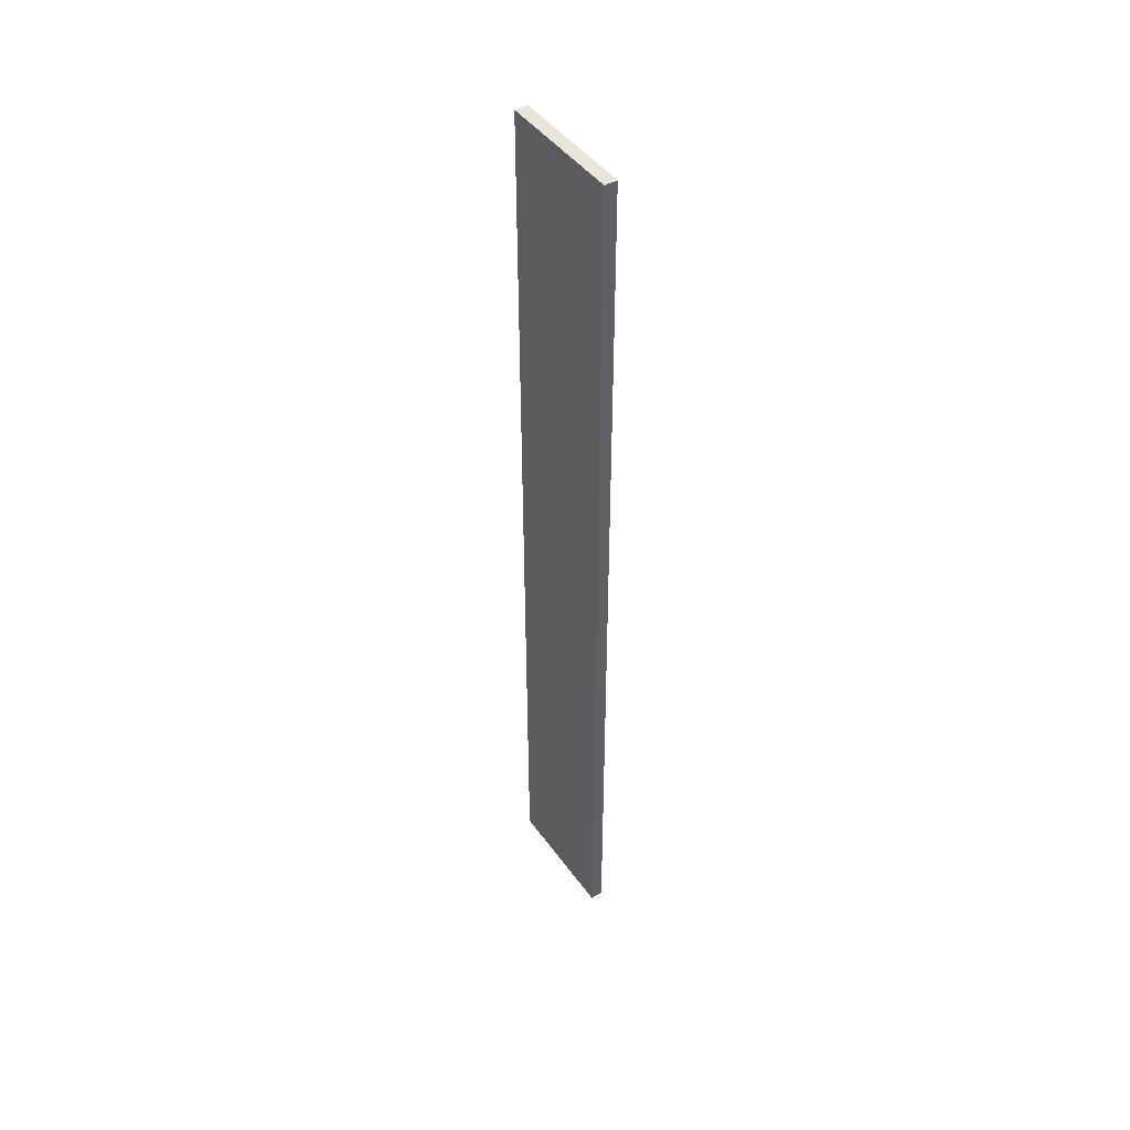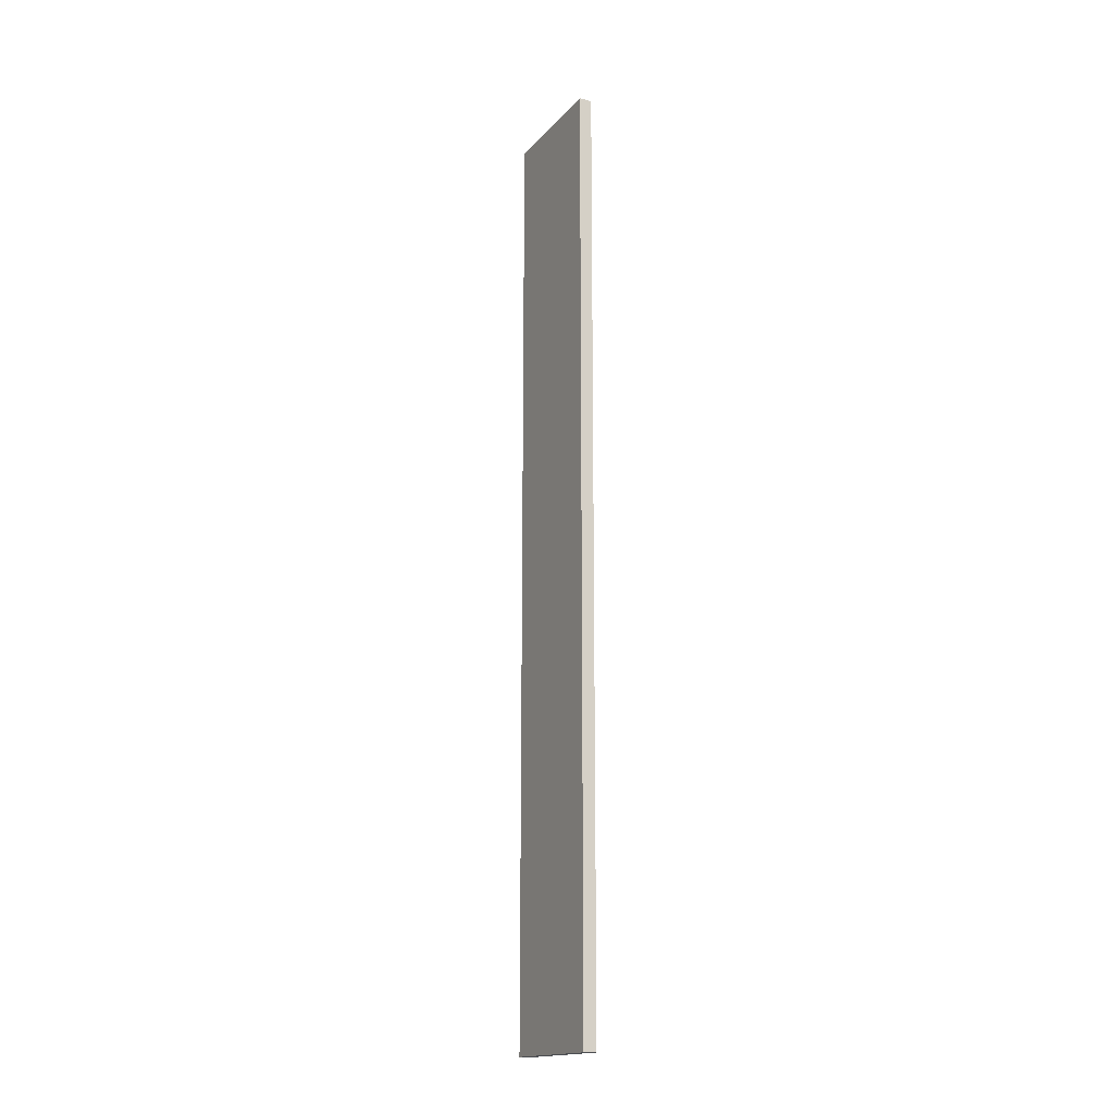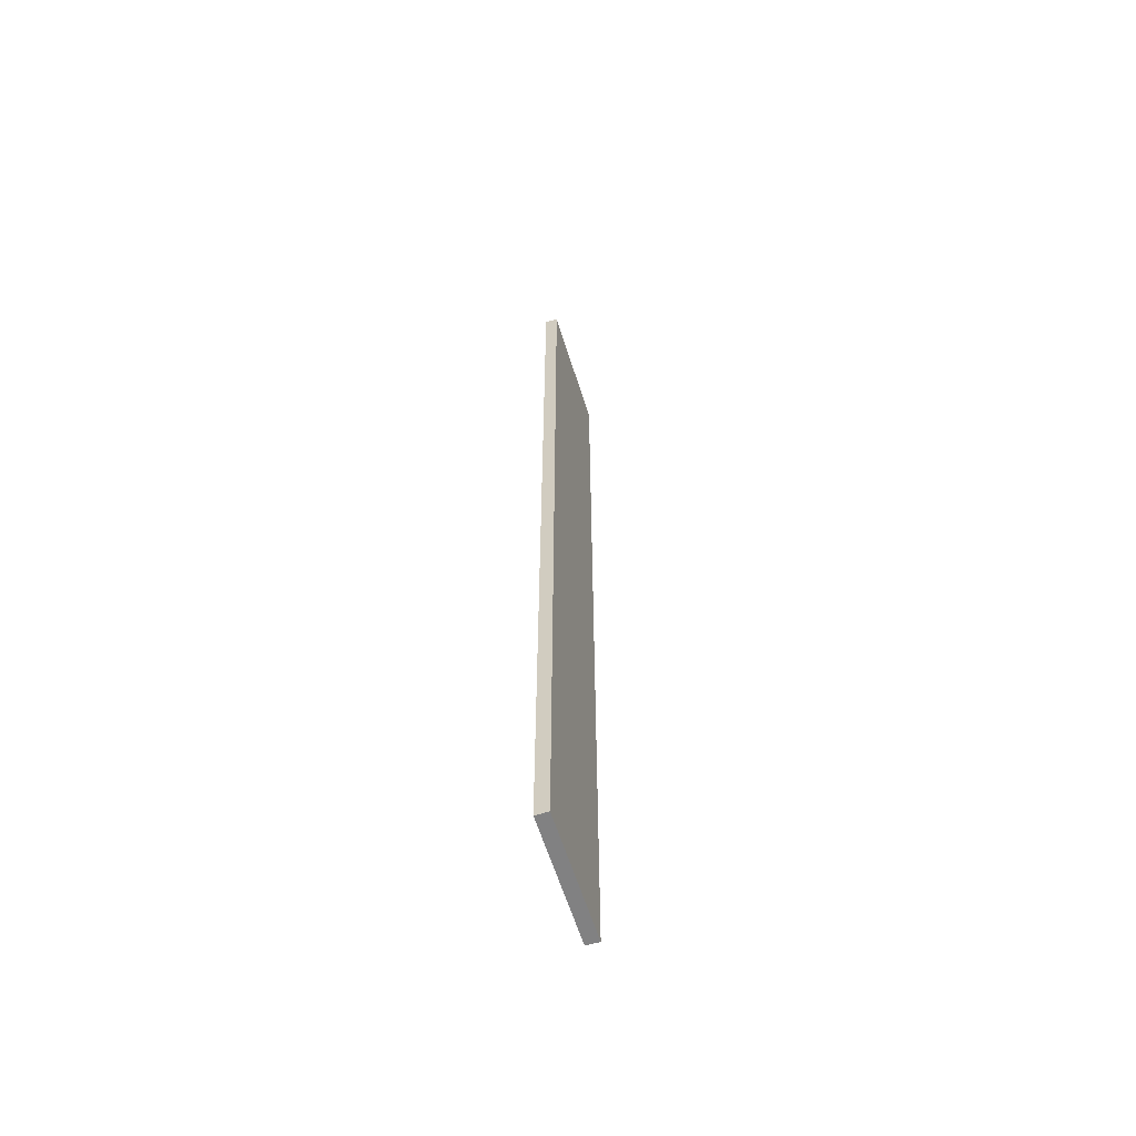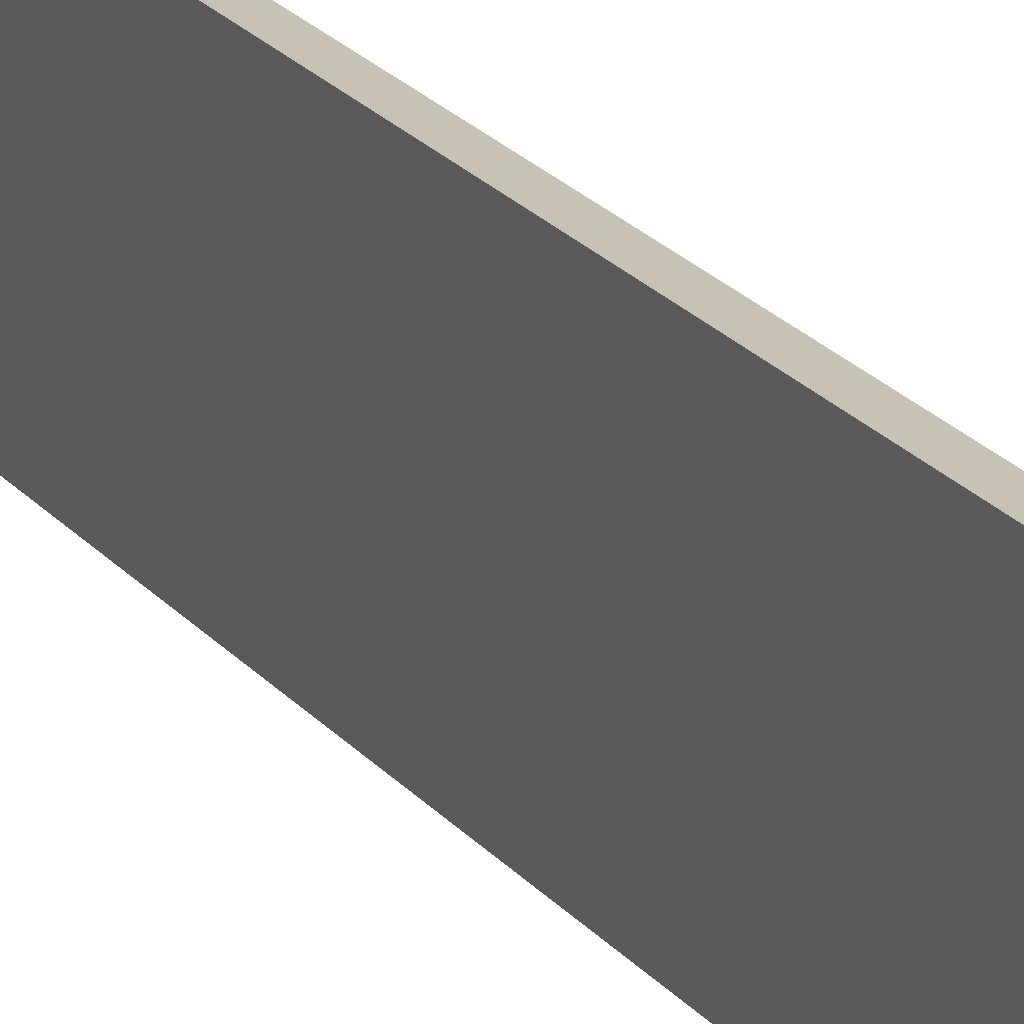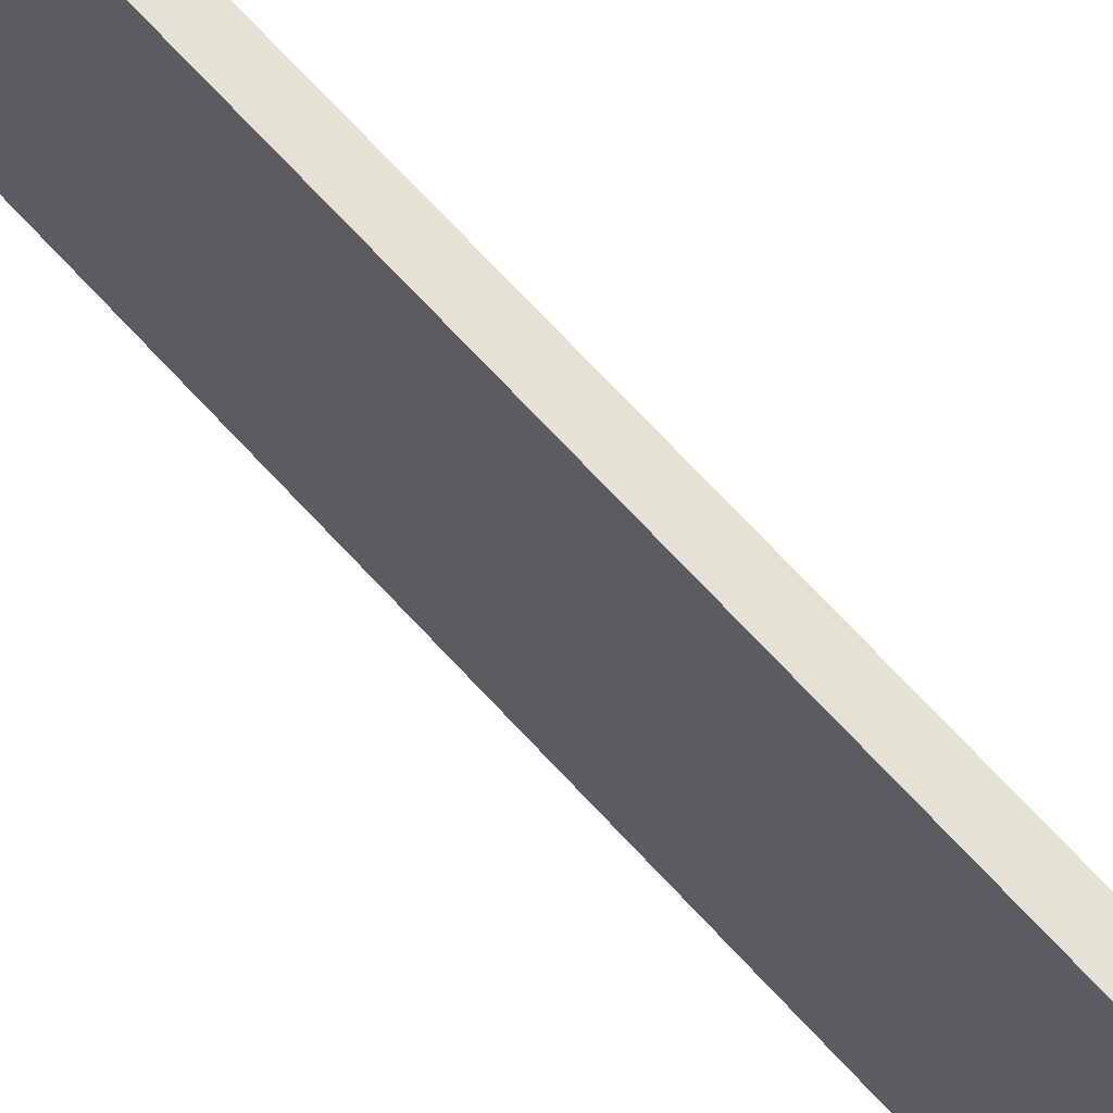
<metadata>
{"format":"obj","ext":"obj","renderer":"f3d","projection":"perspective","resolution":1024,"background":"white","views":[{"elev":45.2,"azim":-33.4,"up":"+Z"},{"elev":-16.9,"azim":153.0,"up":"+Z"},{"elev":-60.4,"azim":-162.8,"up":"+Z"},{"elev":19.2,"azim":-25.2,"up":"+Y"},{"elev":64.2,"azim":-41.4,"up":"+Y"}]}
</metadata>
<code>
o 7693
v 2234 1863 7.592
v 2234 1863 7.592
v 2234 1863 6.86
v 2234 1863 7.592
v 2234 1863 7.592
v 2234 1863 7.592
v 2234 1863 7.592
v 2234 1863 6.86
v 2234 1863 6.86
v 2234 1863 6.86
v 2234 1863 6.86
v 2234 1863 7.592
v 2234 1863 6.86
v 2234 1863 7.592
v 2234 1863 6.86
v 2234 1863 6.86
v 2234 1863 7.592
v 2234 1863 7.592
v 2234 1863 6.86
v 2234 1863 6.86
v 2234 1863 6.86
v 2234 1863 7.592
v 2234 1863 7.592
v 2234 1863 6.86
v 2234 1863 6.86
v 2234 1863 6.86
v 2234 1863 6.86
v 2234 1863 6.86
v 2234 1863 7.592
f 1 2 3
f 1 4 5
f 6 2 7
f 8 9 7
f 10 7 11
f 12 13 14
f 14 15 16
f 17 15 18
f 19 20 21
f 22 23 20
f 24 25 26
f 27 28 29

</code>
